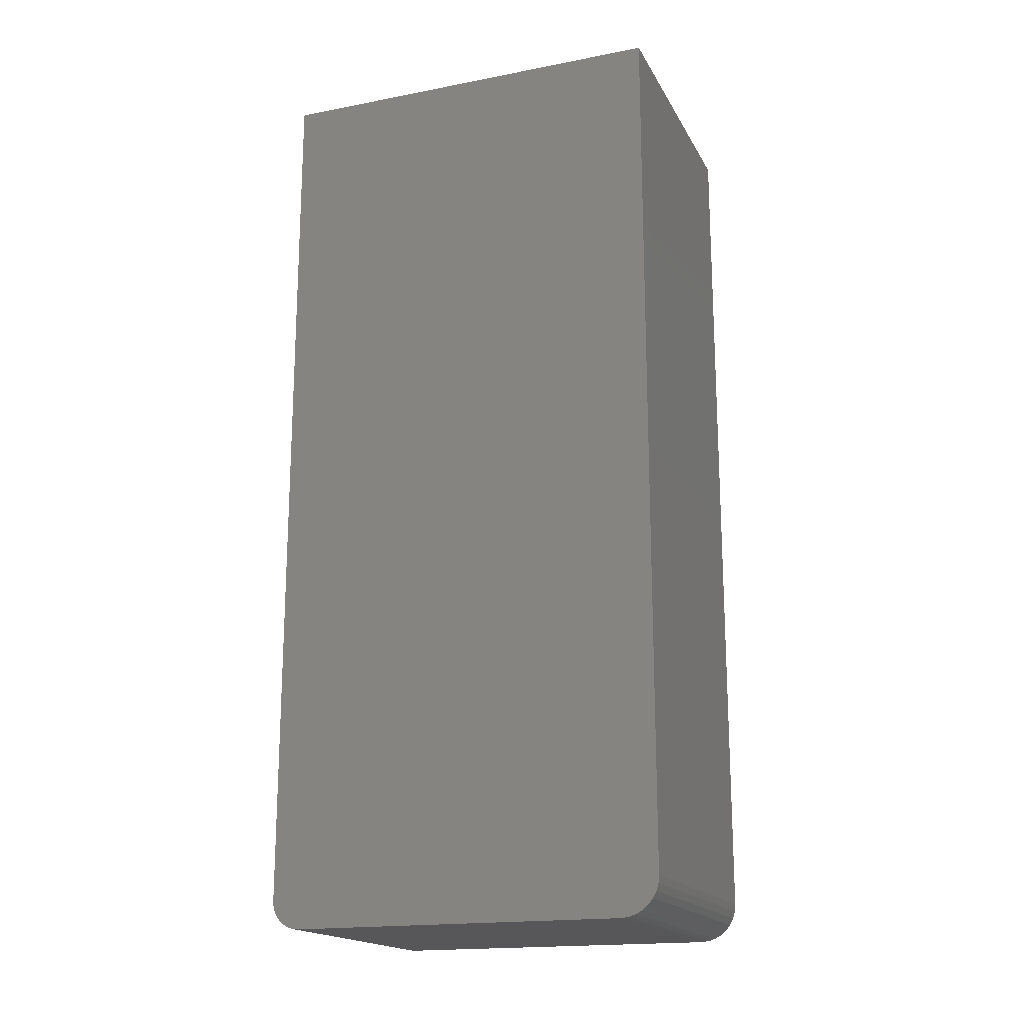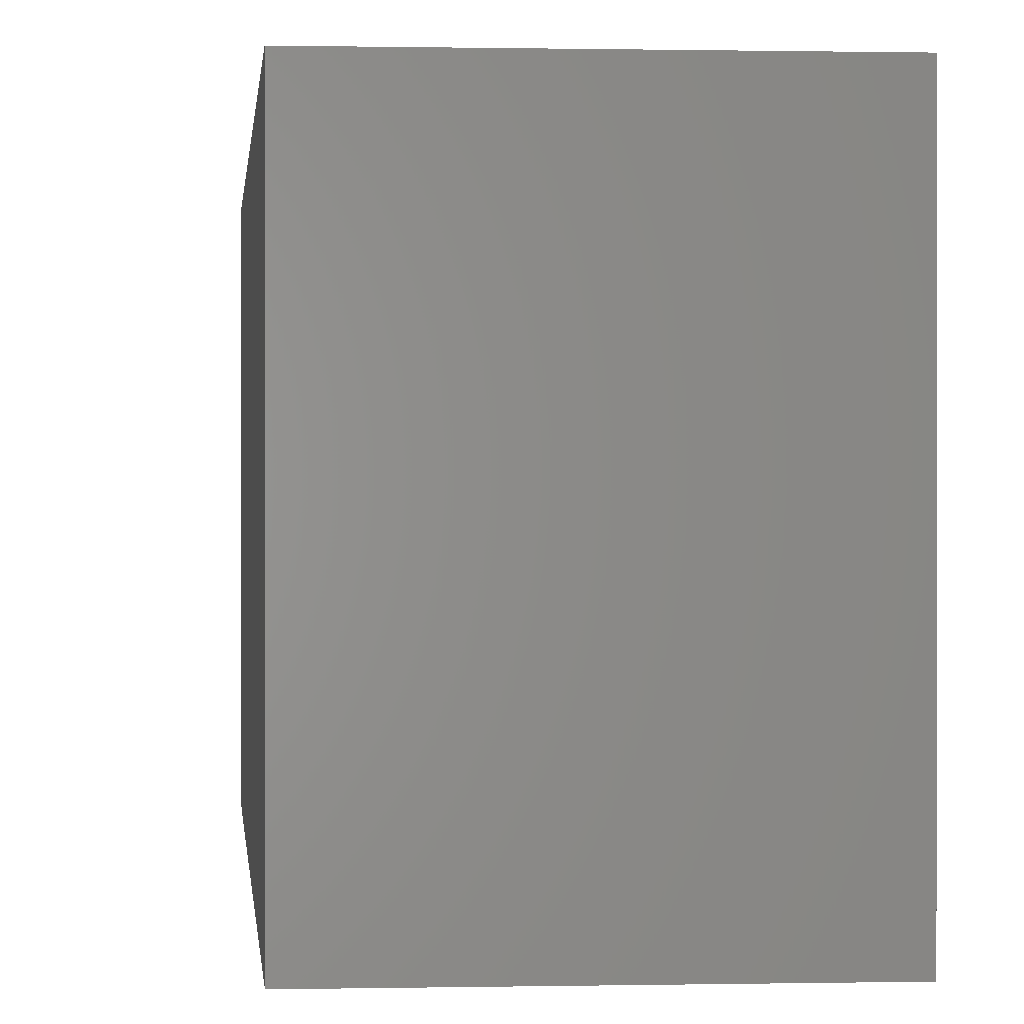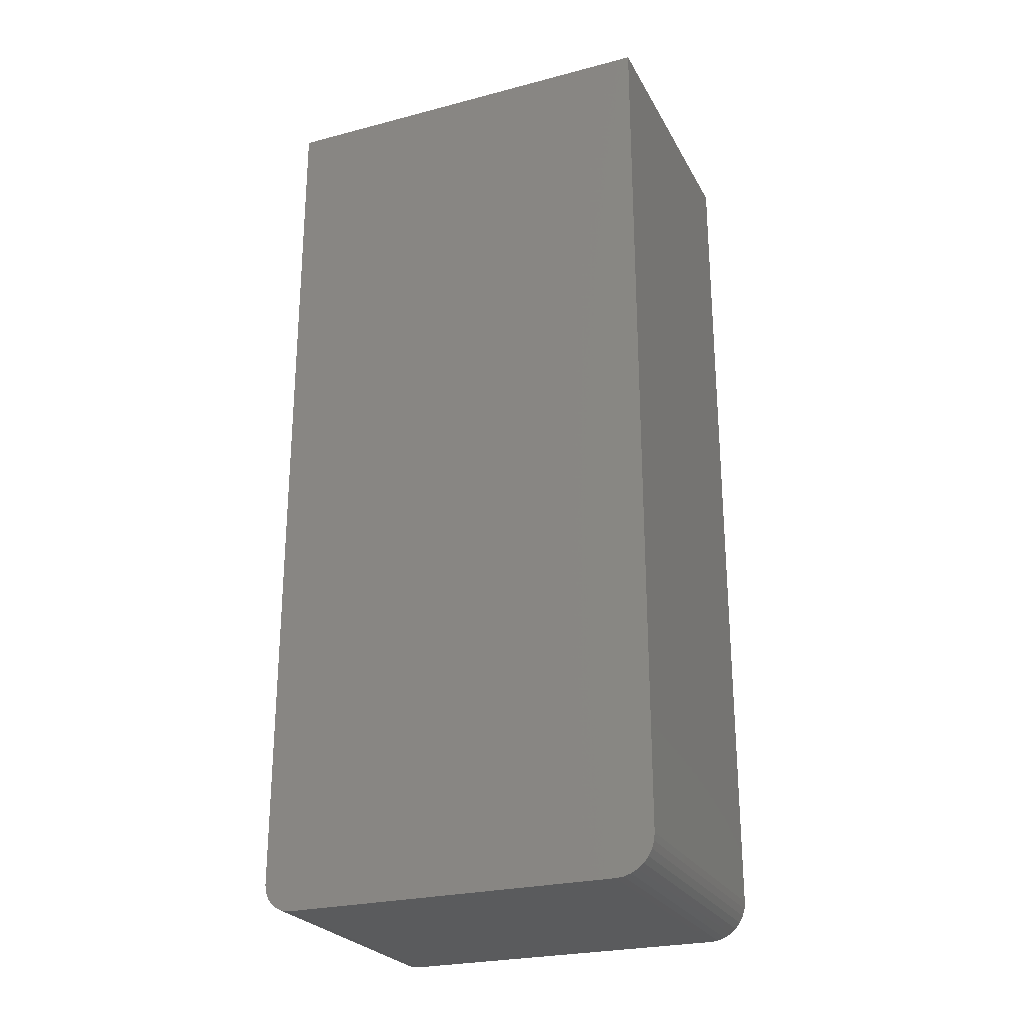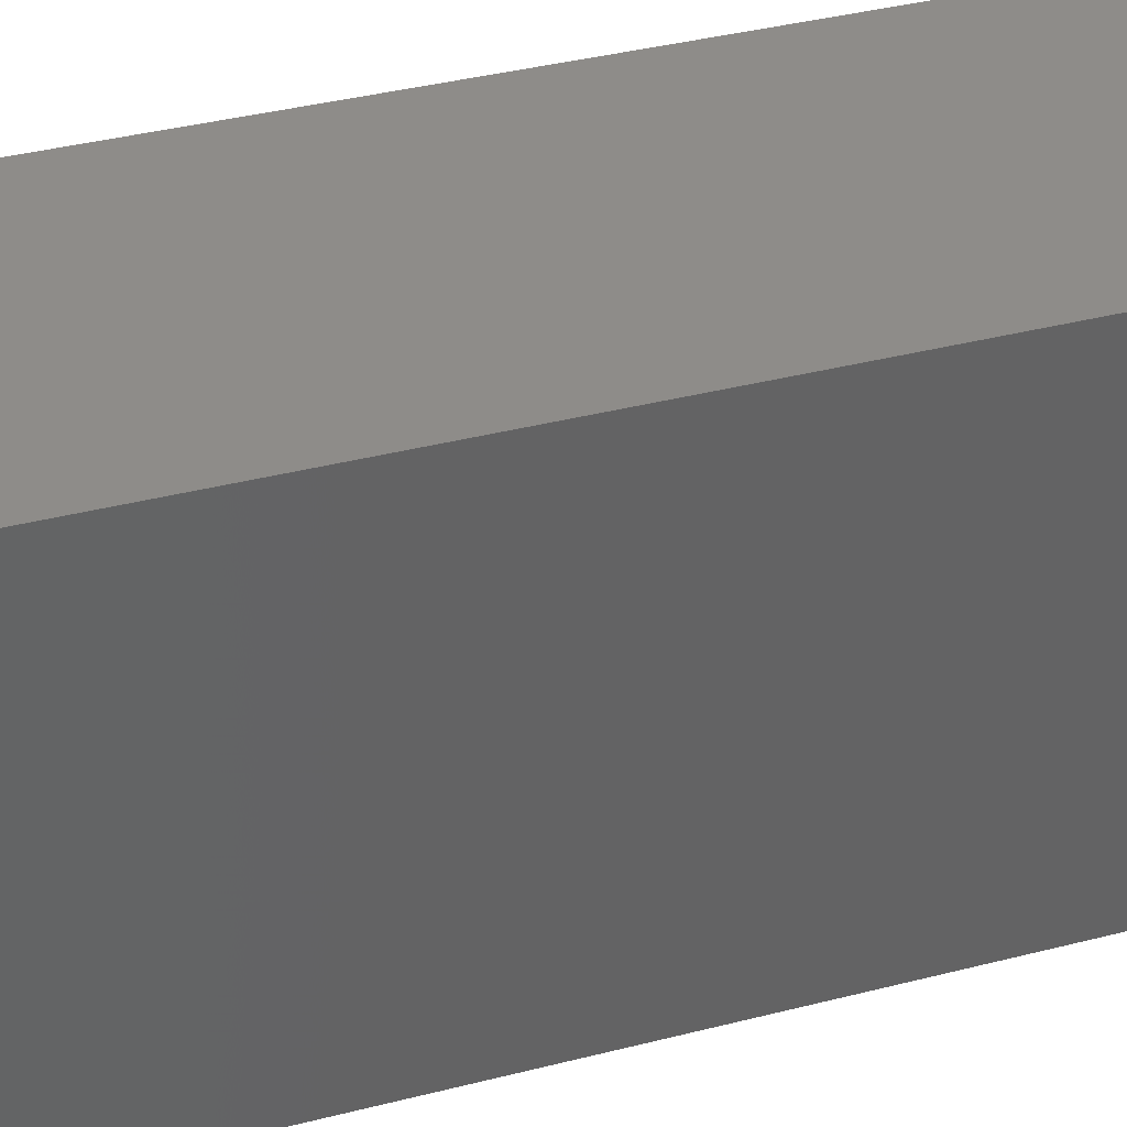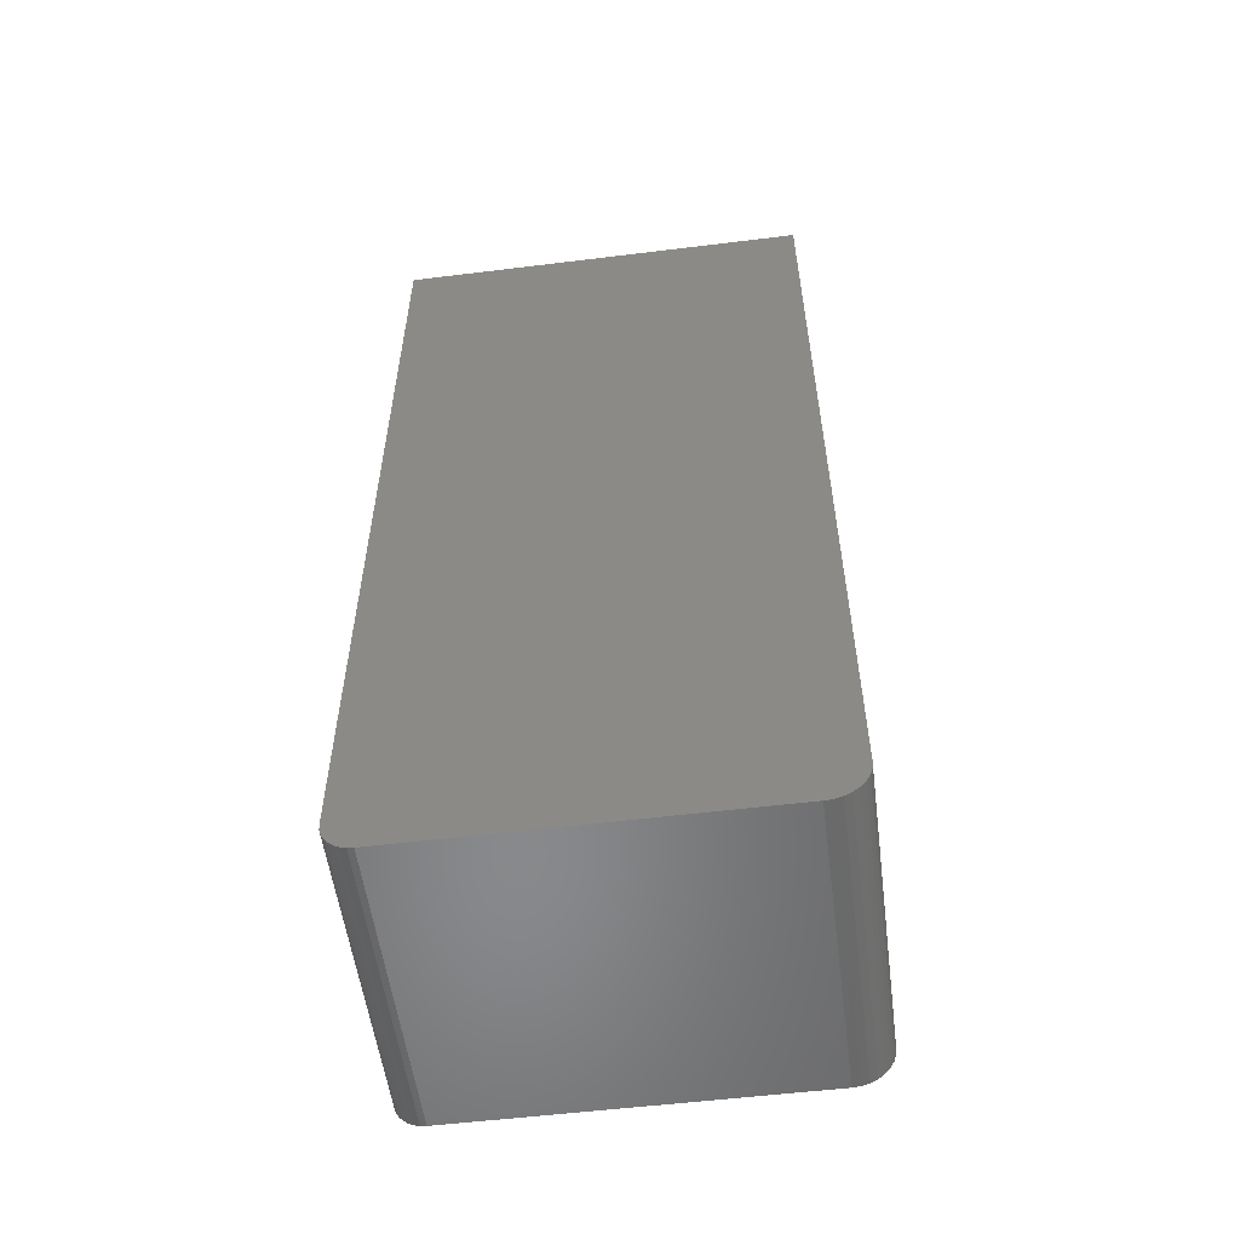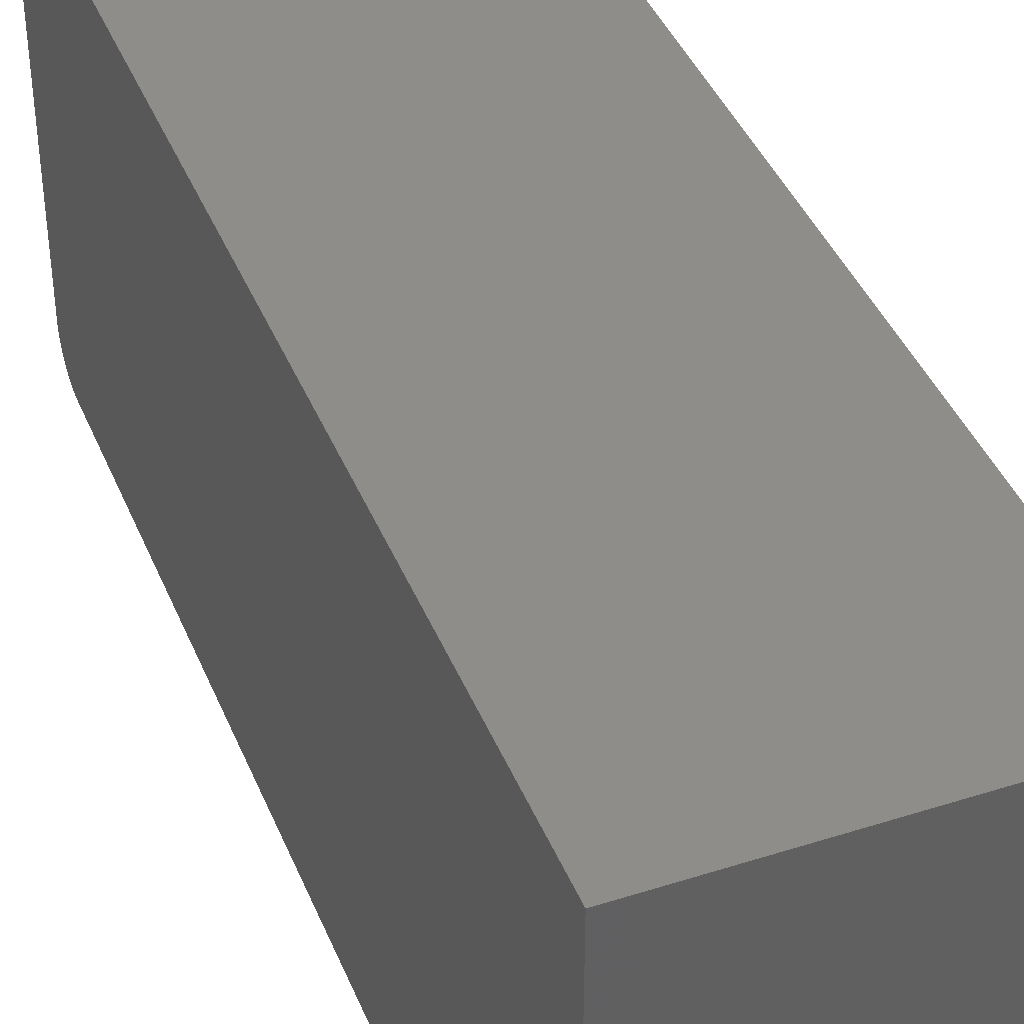
<metadata>
{"format":"stl","ext":"stl","renderer":"f3d","projection":"perspective","resolution":1024,"background":"white","views":[{"elev":-17.9,"azim":-69.3,"up":"+Z"},{"elev":0.3,"azim":-4.9,"up":"+Y"},{"elev":-25.4,"azim":-67.2,"up":"+Z"},{"elev":38.2,"azim":-108.0,"up":"+Y"},{"elev":-55.2,"azim":-82.6,"up":"+Z"},{"elev":41.3,"azim":-21.2,"up":"+Y"}]}
</metadata>
<code>
# stl→obj: 40 verts, 76 faces
v 4.203e-19 -0.006865 0.006865
v 2.419e-19 -0.01042 0.00395
v 3.225e-19 -0.3142 0.005267
v 5.605e-19 -0.319 0.009153
v 6.378e-19 -0.00395 0.01042
v 8.504e-19 -0.3229 0.01389
v 8.859e-19 -0.001784 0.01447
v 1.181e-18 -0.3257 0.01929
v 1.155e-18 -0.0004503 0.01887
v 1.435e-18 0 0.02344
v 1.54e-18 -0.3275 0.02515
v 1.914e-18 -0.3281 0.03125
v 4.592e-17 -0.3281 0.75
v 4.592e-17 0 0.75
v 1.457e-19 -0.3088 0.002379
v 1.092e-19 -0.01447 0.001784
v 2.758e-20 -0.01887 0.0004503
v 0 -0.02344 0
v 0 -0.2969 0
v 3.677e-20 -0.303 0.0006005
v 0.2368 0 0.75
v 0.2368 -0.3281 0.03125
v 0.2368 -0.3275 0.02515
v 0.2368 -0.3281 0.75
v 0.2368 -0.0004503 0.01887
v 0.2368 -0.3257 0.01929
v 0.2368 -0.3229 0.01389
v 0.2368 -0.001784 0.01447
v 0.2368 -0.00395 0.01042
v 0.2368 -0.319 0.009153
v 0.2368 -0.006865 0.006865
v 0.2368 -0.3142 0.005267
v 0.2368 -0.01042 0.00395
v 0.2368 -0.3088 0.002379
v 0.2368 0 0.02344
v 0.2368 -0.01447 0.001784
v 0.2368 -0.303 0.0006005
v 0.2368 -0.2969 -1.45e-17
v 0.2368 -0.02344 -1.45e-17
v 0.2368 -0.01887 0.0004503
f 1 2 3
f 3 4 1
f 1 4 5
f 5 4 6
f 5 6 7
f 7 6 8
f 7 8 9
f 10 9 8
f 10 8 11
f 10 11 12
f 10 12 13
f 10 13 14
f 15 3 2
f 15 2 16
f 15 16 17
f 15 17 18
f 15 18 19
f 15 19 20
f 21 22 23
f 21 24 22
f 25 26 27
f 25 27 28
f 29 28 27
f 27 30 29
f 31 29 30
f 30 32 31
f 31 32 33
f 33 32 34
f 35 21 23
f 35 23 26
f 35 26 25
f 36 33 34
f 36 34 37
f 36 37 38
f 36 38 39
f 36 39 40
f 18 39 19
f 19 39 38
f 12 22 13
f 13 22 24
f 19 38 20
f 20 38 37
f 20 37 15
f 15 37 34
f 15 34 3
f 3 34 32
f 3 32 4
f 4 32 30
f 4 30 6
f 6 30 27
f 6 27 8
f 8 27 26
f 8 26 11
f 11 26 23
f 11 23 12
f 12 23 22
f 10 14 35
f 35 14 21
f 10 35 9
f 9 35 25
f 9 25 7
f 7 25 28
f 7 28 5
f 5 28 29
f 5 29 1
f 1 29 31
f 1 31 2
f 2 31 33
f 2 33 16
f 16 33 36
f 16 36 17
f 17 36 40
f 17 40 18
f 18 40 39
f 21 14 24
f 24 14 13

</code>
